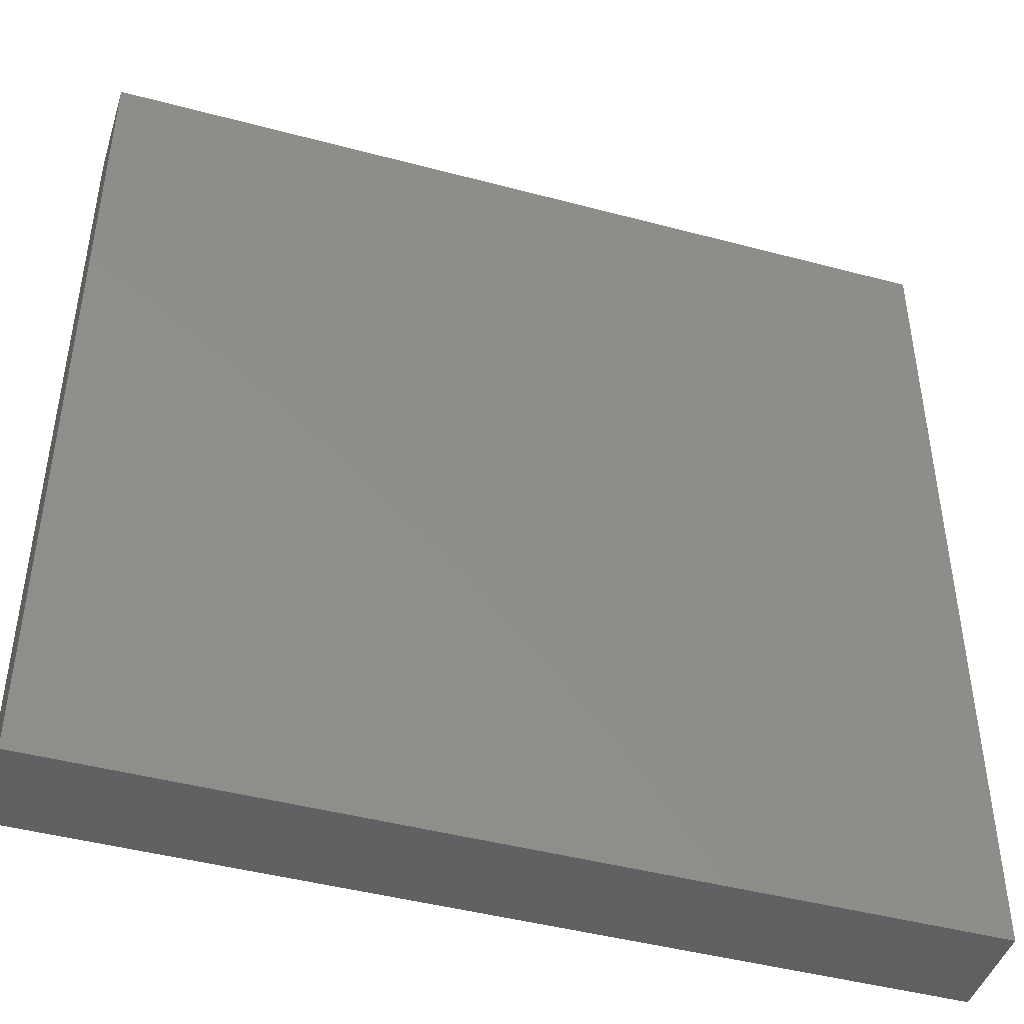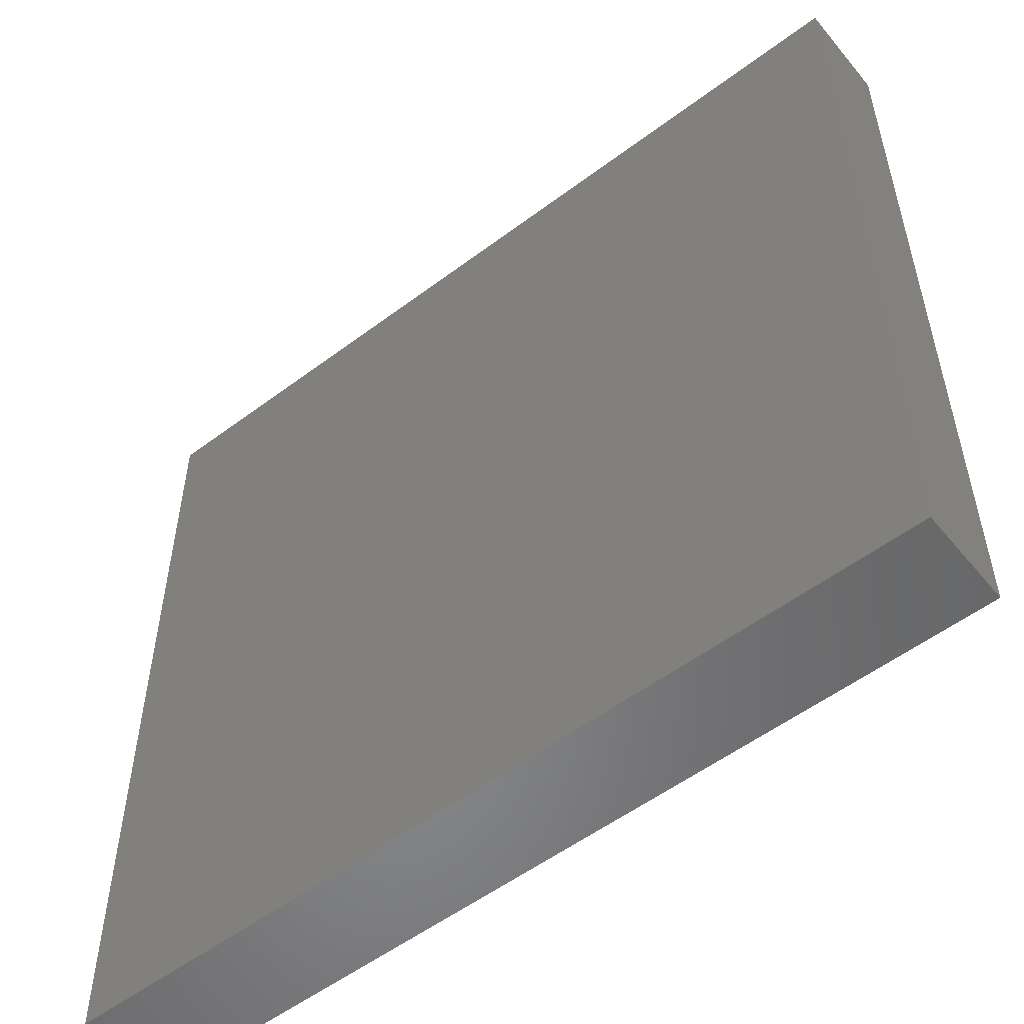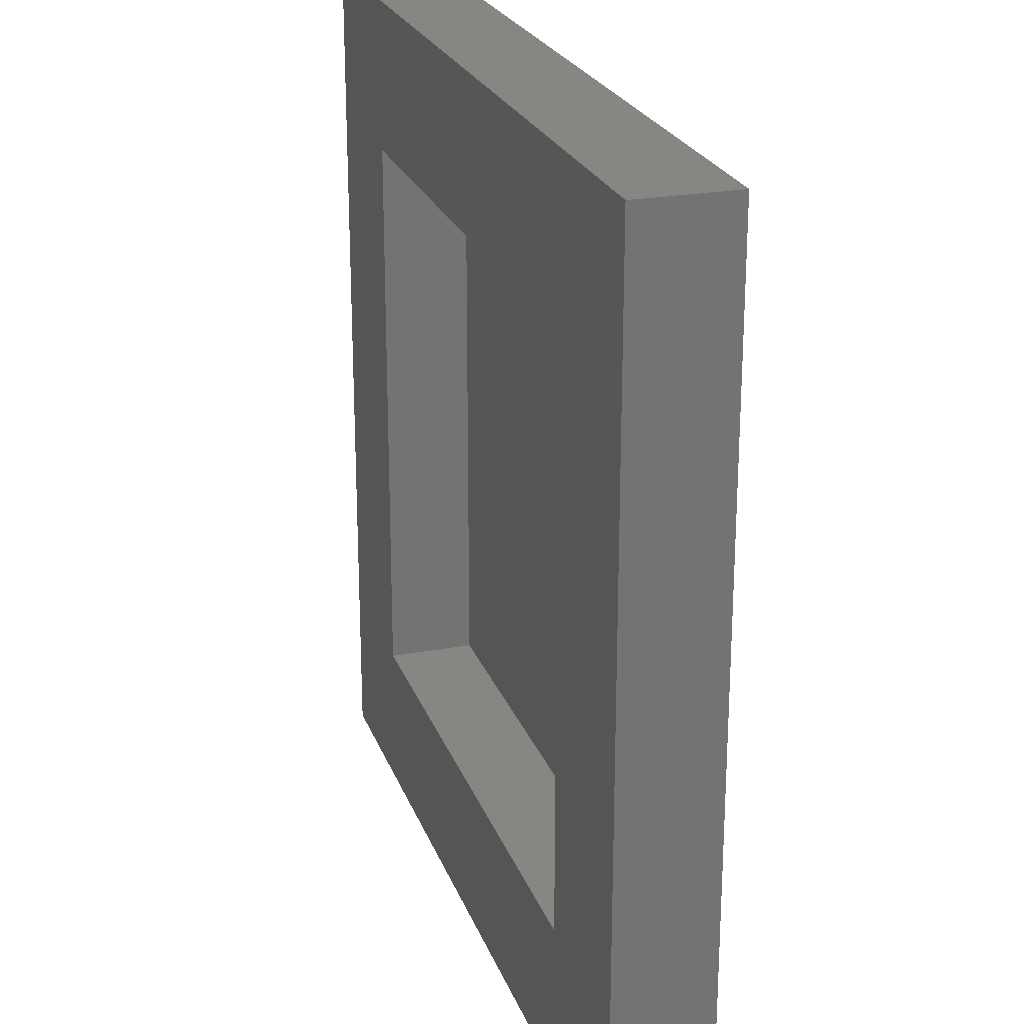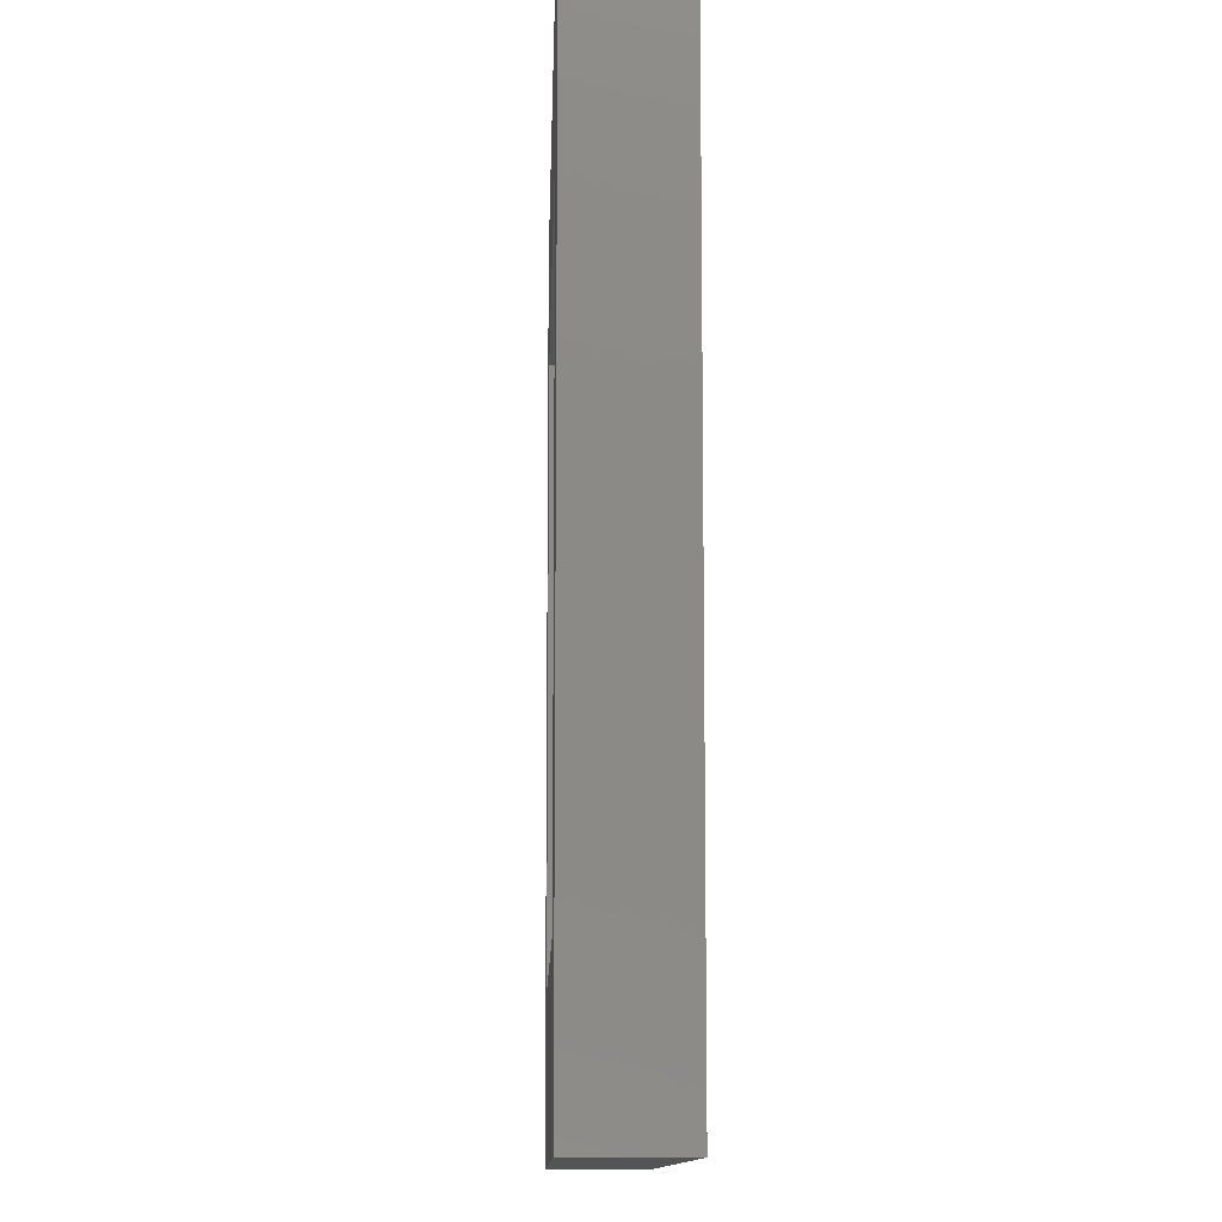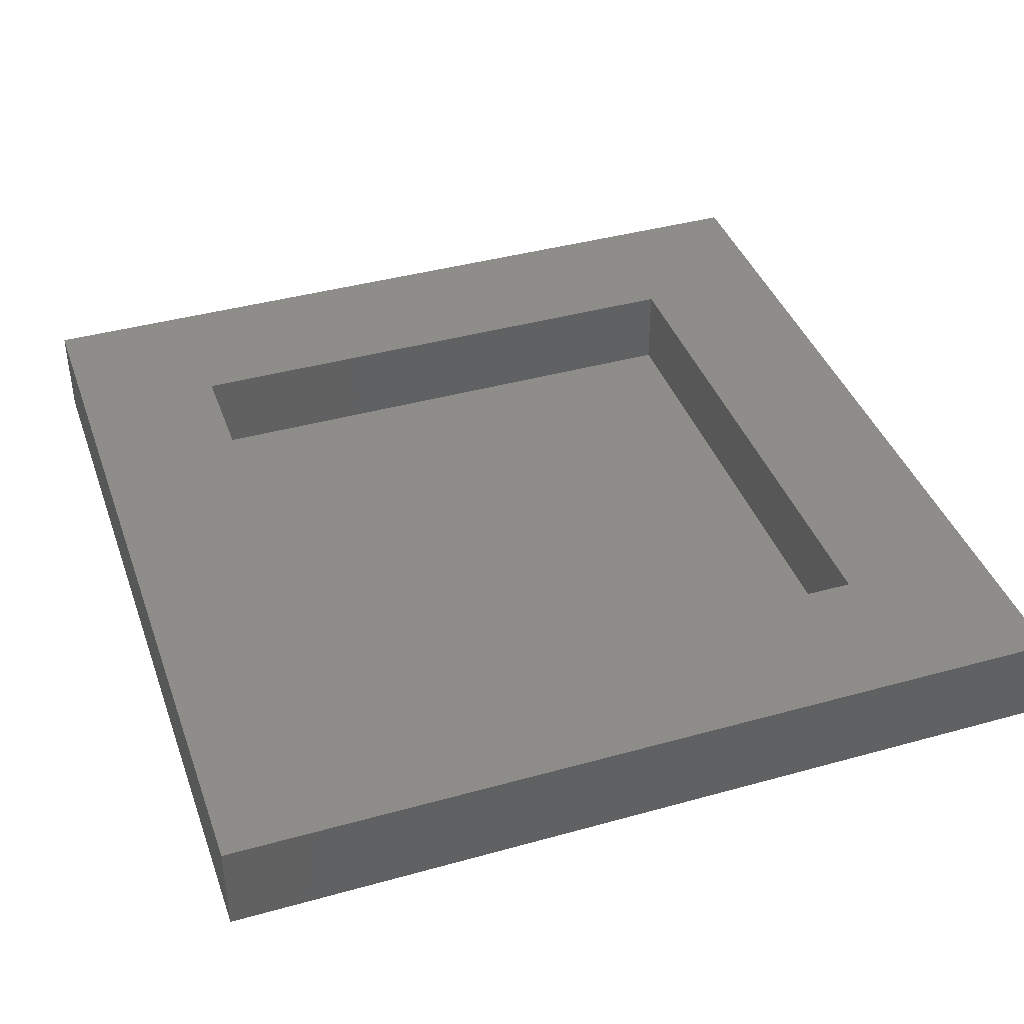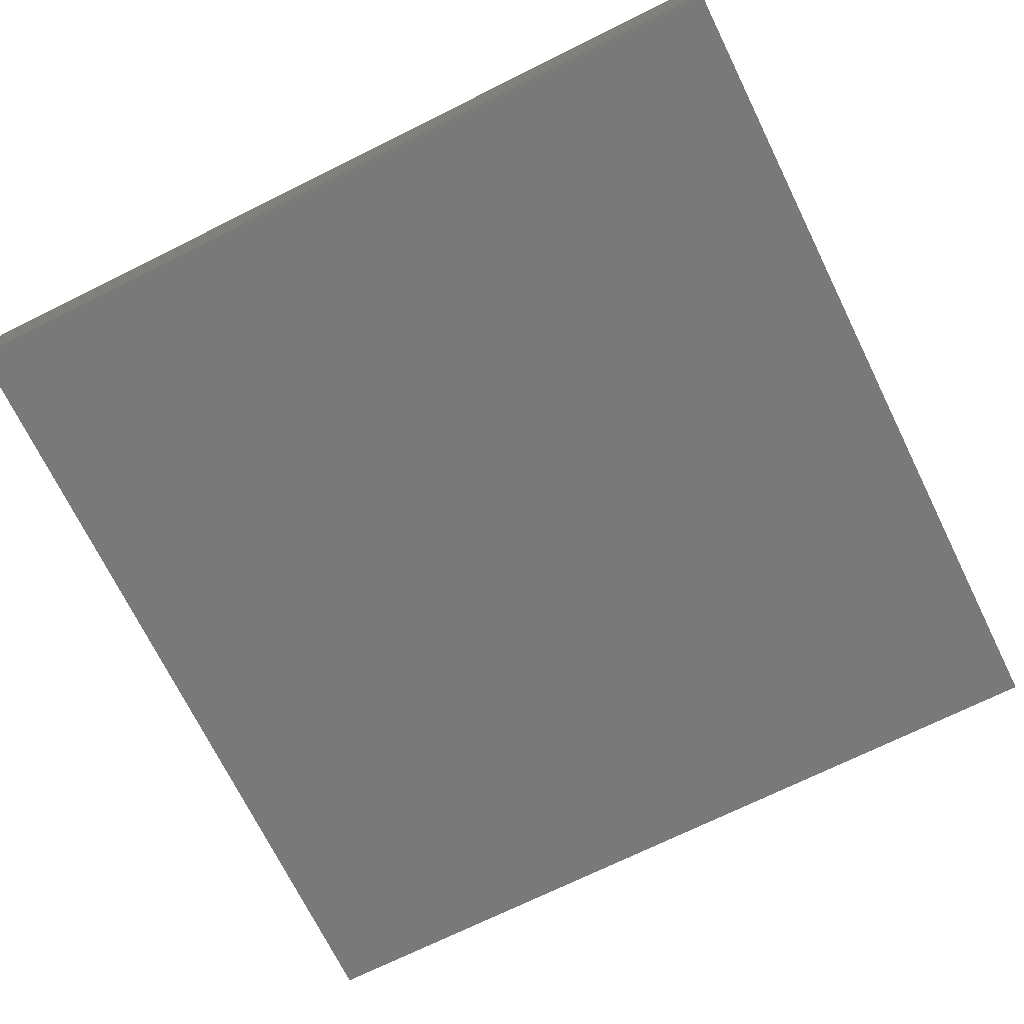
<metadata>
{"format":"stl","ext":"stl","renderer":"f3d","projection":"perspective","resolution":1024,"background":"white","views":[{"elev":-44.9,"azim":162.8,"up":"+Y"},{"elev":-54.2,"azim":-141.4,"up":"+Y"},{"elev":23.6,"azim":72.8,"up":"+Y"},{"elev":-11.1,"azim":88.4,"up":"+Y"},{"elev":40.3,"azim":-108.9,"up":"+Z"},{"elev":-71.9,"azim":26.3,"up":"+Z"}]}
</metadata>
<code>
# stl→obj: 16 verts, 28 faces
v 90 0 10
v 90 90 0
v 90 90 10
v 90 0 0
v 74.34 74.34 10
v 15.66 74.34 10
v 0 90 10
v 15.66 15.66 10
v 74.34 15.66 10
v 0 0 10
v 15.66 74.34 1
v 74.34 15.66 1
v 74.34 74.34 1
v 15.66 15.66 1
v 0 0 0
v 0 90 0
f 1 2 3
f 2 1 4
f 3 5 1
f 3 6 5
f 6 7 8
f 7 6 3
f 9 1 5
f 8 1 9
f 8 10 1
f 10 8 7
f 11 12 13
f 12 11 14
f 15 7 16
f 7 15 10
f 2 7 3
f 7 2 16
f 15 1 10
f 1 15 4
f 8 11 6
f 11 8 14
f 11 5 6
f 5 11 13
f 12 5 13
f 5 12 9
f 12 8 9
f 8 12 14
f 15 2 4
f 2 15 16

</code>
